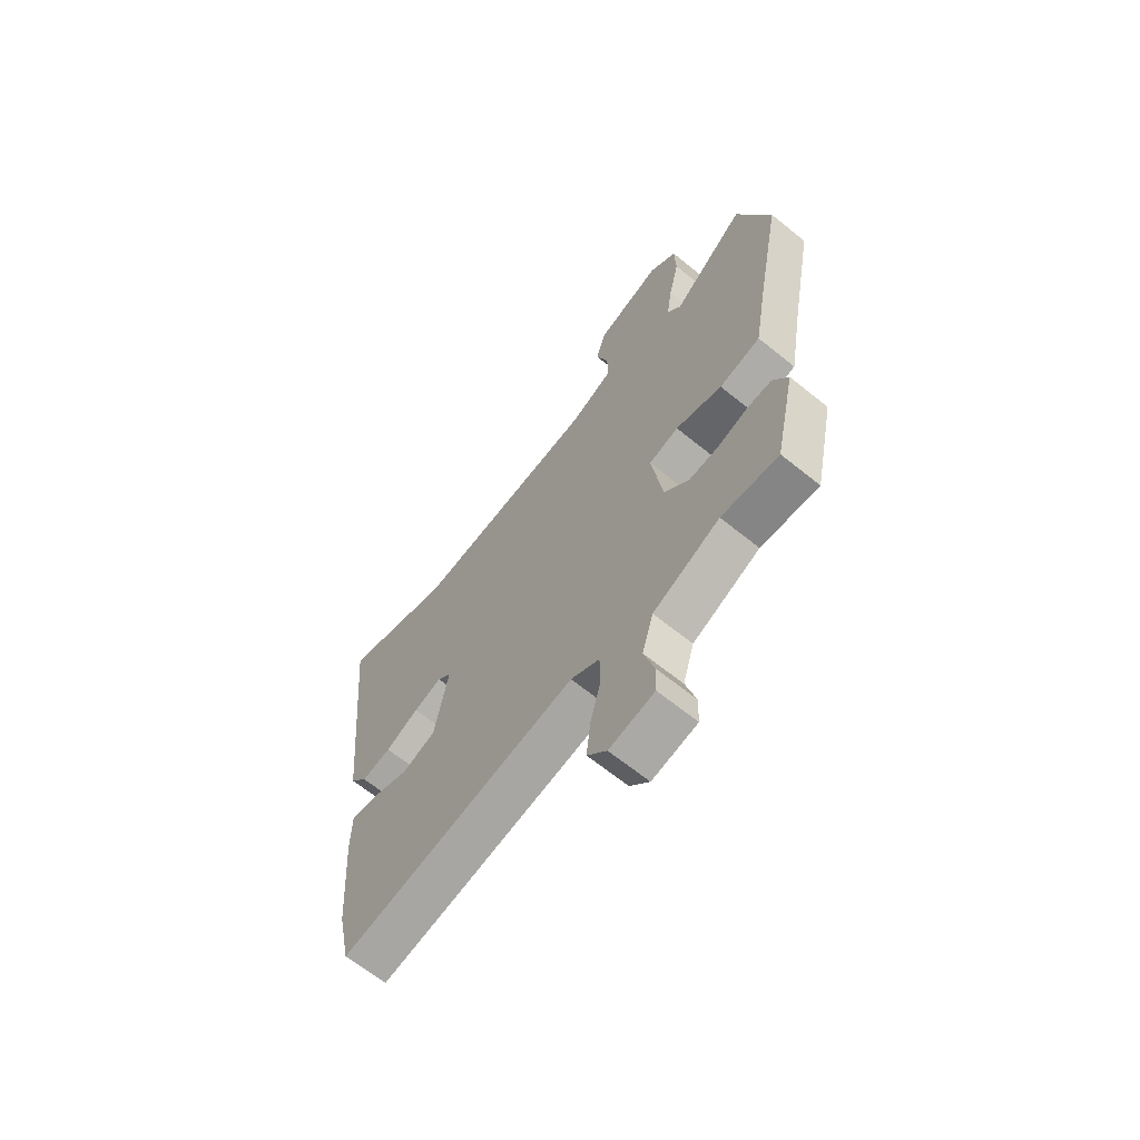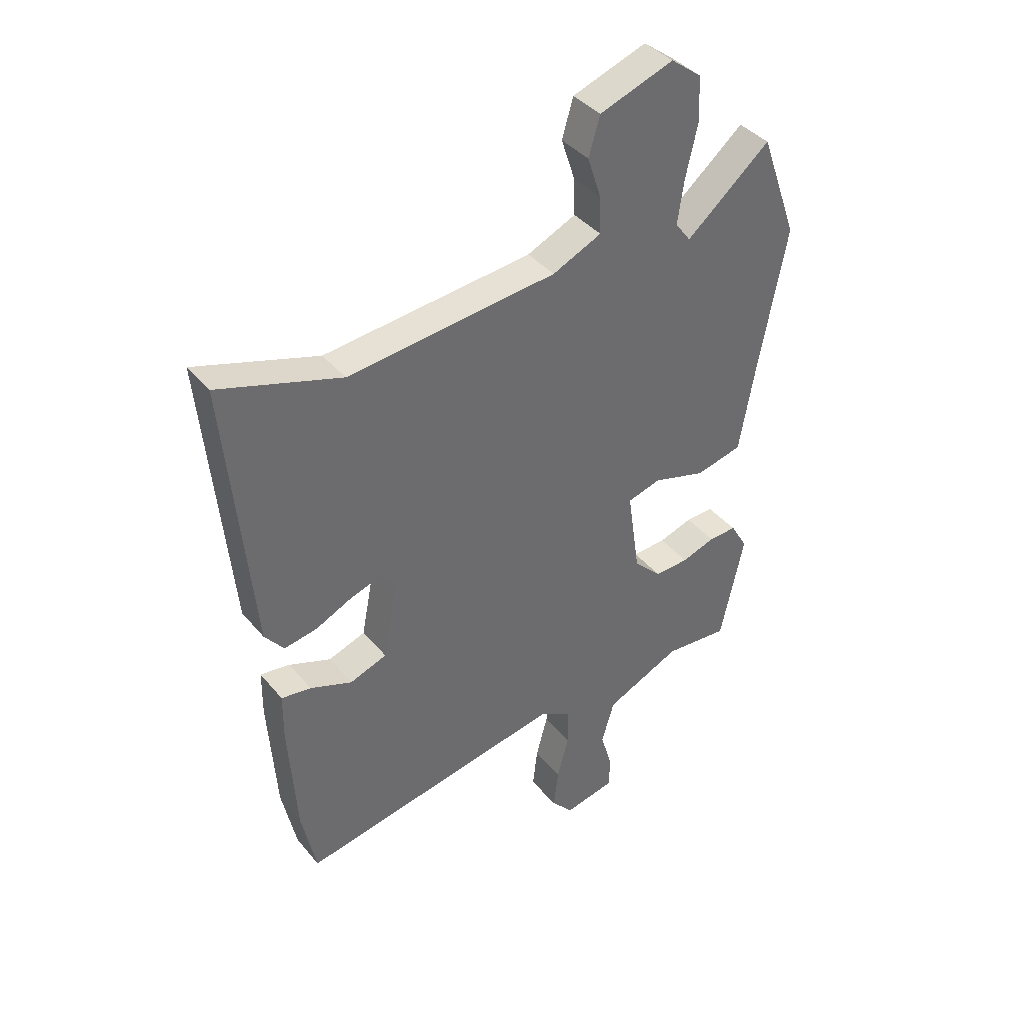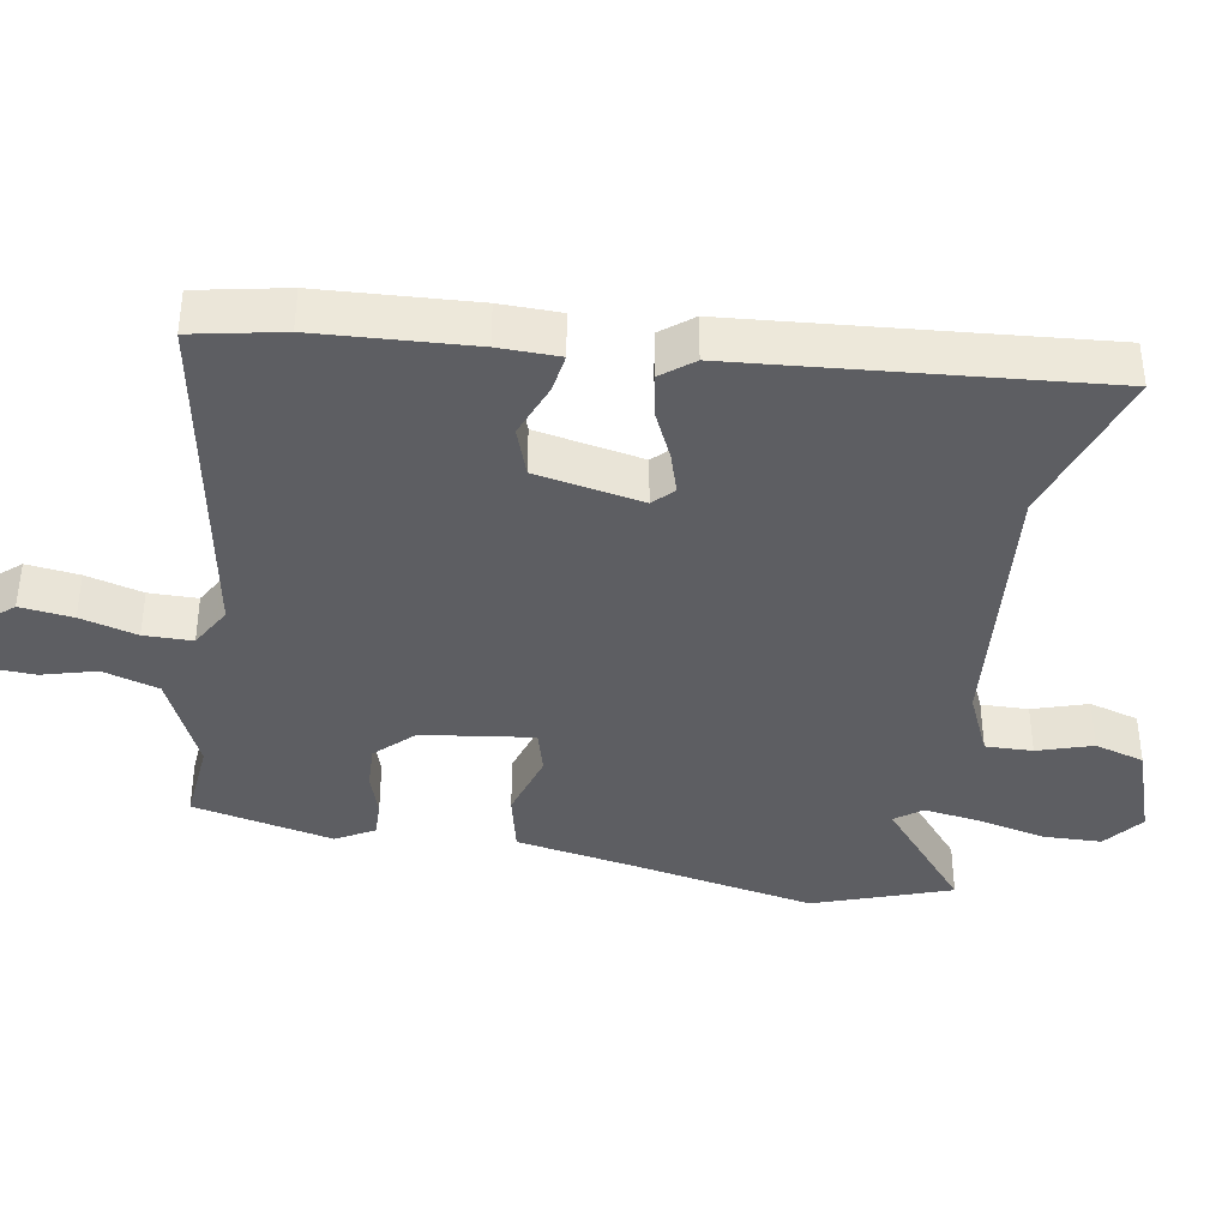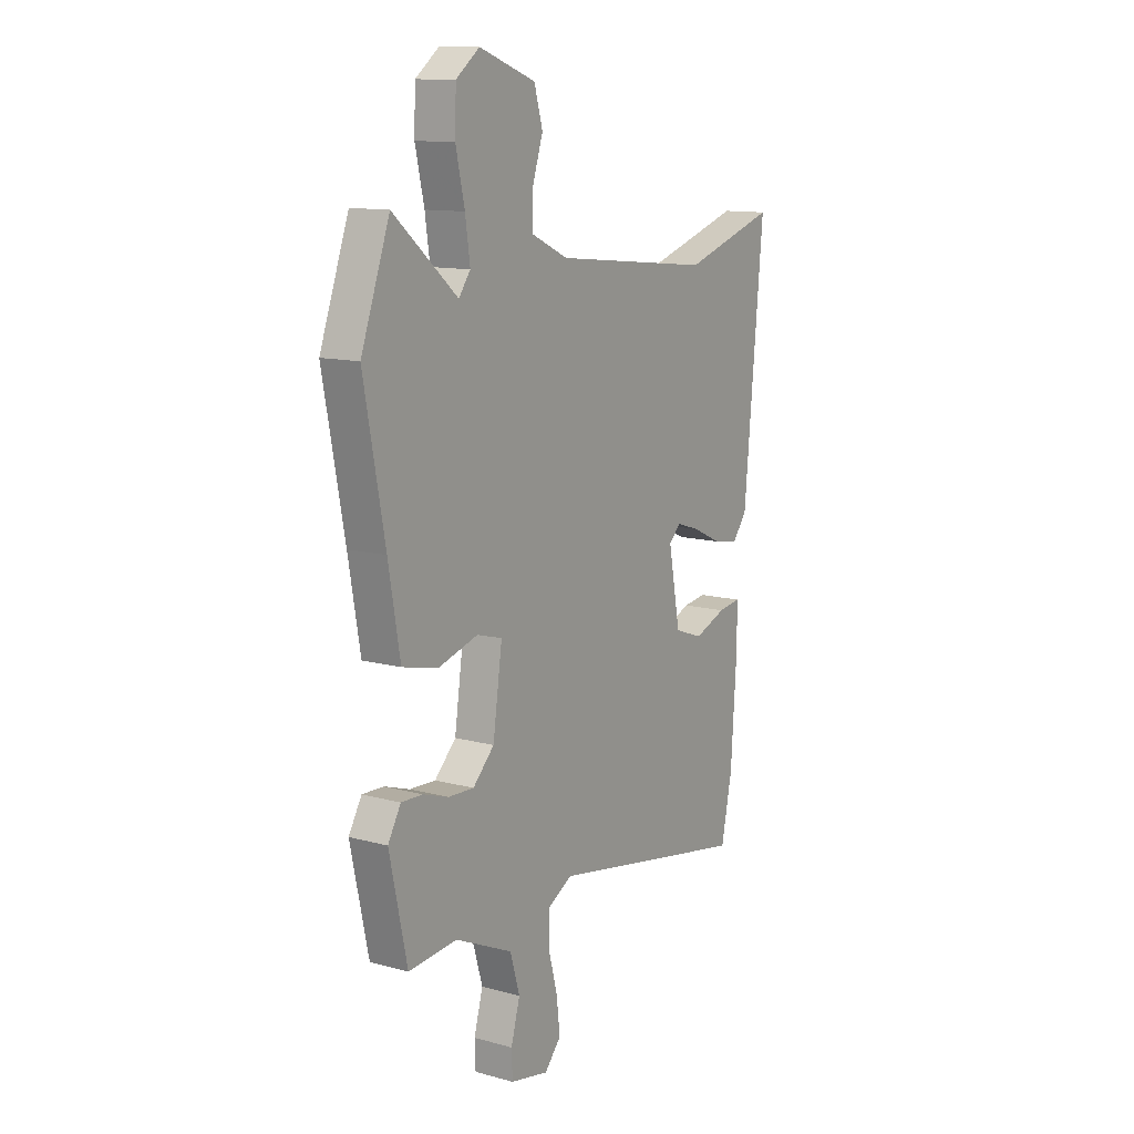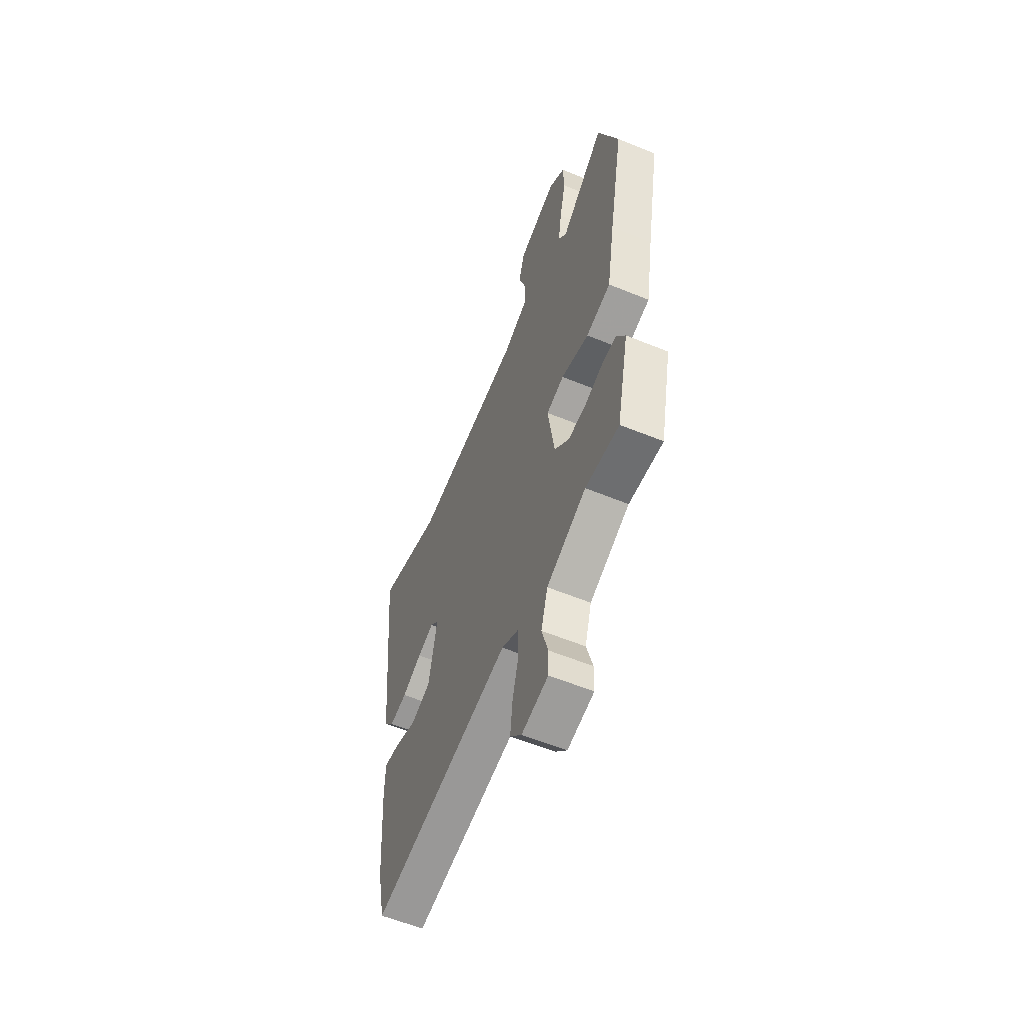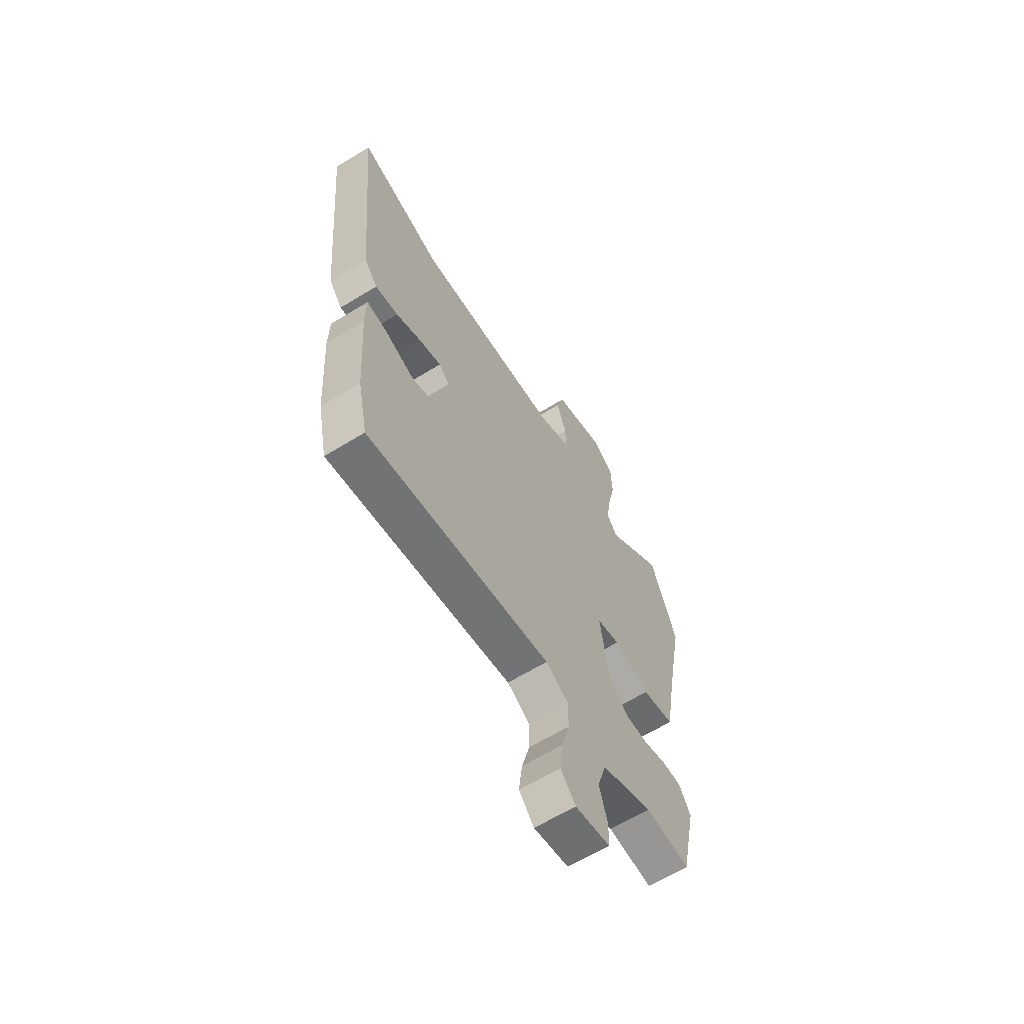
<metadata>
{"format":"obj","ext":"obj","renderer":"f3d","projection":"perspective","resolution":1024,"background":"white","views":[{"elev":-65.8,"azim":50.9,"up":"+Z"},{"elev":39.4,"azim":-35.2,"up":"+Z"},{"elev":-38.6,"azim":-100.2,"up":"+Y"},{"elev":12.2,"azim":122.7,"up":"+Z"},{"elev":-58.7,"azim":67.1,"up":"+Z"},{"elev":-64.3,"azim":-58.4,"up":"+Z"}]}
</metadata>
<code>
v -0.484 0.07 -0.576
v -0.511 0.07 -0.447
v -0.526 0.07 -0.224
v -0.525 0.07 -0.137
v -0.469 0.07 -0.145
v -0.39 0.07 -0.175
v -0.32 0.07 -0.15
v -0.291 0.07 0.004
v -0.32 0.07 0.032
v -0.379 0.07 0.013
v -0.449 0.07 -0.02
v -0.511 0.07 -0.031
v -0.547 0.07 0.014
v -0.595 0.07 0.53
v -0.365 0.07 0.457
v 0.028 0.07 0.497
v 0.12 0.07 0.539
v 0.118 0.07 0.607
v 0.092 0.07 0.686
v 0.113 0.07 0.758
v 0.252 0.07 0.807
v 0.31 0.07 0.763
v 0.313 0.07 0.678
v 0.291 0.07 0.581
v 0.279 0.07 0.499
v 0.308 0.07 0.46
v 0.466 0.07 0.593
v 0.537 0.07 0.396
v 0.485 0.07 0.122
v 0.456 0.07 -0.044
v 0.368 0.07 -0.065
v 0.269 0.07 -0.036
v 0.206 0.07 -0.054
v 0.229 0.07 -0.214
v 0.282 0.07 -0.267
v 0.346 0.07 -0.264
v 0.409 0.07 -0.243
v 0.462 0.07 -0.241
v 0.494 0.07 -0.296
v 0.45 0.07 -0.5
v 0.329 0.07 -0.49
v 0.187 0.07 -0.555
v 0.163 0.07 -0.636
v 0.185 0.07 -0.714
v 0.183 0.07 -0.772
v 0.088 0.07 -0.792
v 0.047 0.07 -0.746
v 0.056 0.07 -0.67
v 0.078 0.07 -0.588
v 0.077 0.07 -0.518
v 0.016 0.07 -0.484
v -0.484 0 -0.576
v -0.511 0 -0.447
v -0.526 0 -0.224
v -0.525 0 -0.137
v -0.469 0 -0.145
v -0.39 0 -0.175
v -0.32 0 -0.15
v -0.291 0 0.004
v -0.32 0 0.032
v -0.379 0 0.013
v -0.449 0 -0.02
v -0.511 0 -0.031
v -0.547 0 0.014
v -0.595 0 0.53
v -0.365 0 0.457
v 0.028 0 0.497
v 0.12 0 0.539
v 0.118 0 0.607
v 0.092 0 0.686
v 0.113 0 0.758
v 0.252 0 0.807
v 0.31 0 0.763
v 0.313 0 0.678
v 0.291 0 0.581
v 0.279 0 0.499
v 0.308 0 0.46
v 0.466 0 0.593
v 0.537 0 0.396
v 0.485 0 0.122
v 0.456 0 -0.044
v 0.368 0 -0.065
v 0.269 0 -0.036
v 0.206 0 -0.054
v 0.229 0 -0.214
v 0.282 0 -0.267
v 0.346 0 -0.264
v 0.409 0 -0.243
v 0.462 0 -0.241
v 0.494 0 -0.296
v 0.45 0 -0.5
v 0.329 0 -0.49
v 0.187 0 -0.555
v 0.163 0 -0.636
v 0.185 0 -0.714
v 0.183 0 -0.772
v 0.088 0 -0.792
v 0.047 0 -0.746
v 0.056 0 -0.67
v 0.078 0 -0.588
v 0.077 0 -0.518
v 0.016 0 -0.484
f 47 48 49
f 46 47 49
f 45 46 49
f 44 45 49
f 43 44 49
f 42 43 49 50
f 41 42 50 51
f 39 40 41
f 38 39 41
f 37 38 41
f 36 37 41
f 35 36 41 51
f 29 30 31 32
f 29 32 33
f 28 29 33
f 27 28 33
f 26 27 33
f 25 26 33
f 22 23 24
f 21 22 24
f 20 21 24
f 19 20 24
f 18 19 24
f 17 18 24 25
f 16 17 25 33
f 13 14 15
f 12 13 15
f 11 12 15
f 10 11 15
f 9 10 15 16
f 16 33 34
f 9 16 34
f 8 9 34
f 4 5 6
f 3 4 6
f 2 3 6
f 1 2 6
f 51 1 6
f 51 6 7
f 34 35 51
f 8 34 51
f 7 8 51
f 100 99 98
f 100 98 97
f 100 97 96
f 100 96 95
f 100 95 94
f 101 100 94 93
f 102 101 93 92
f 92 91 90
f 92 90 89
f 92 89 88
f 92 88 87
f 102 92 87 86
f 83 82 81 80
f 84 83 80
f 84 80 79
f 84 79 78
f 84 78 77
f 84 77 76
f 75 74 73
f 75 73 72
f 75 72 71
f 75 71 70
f 75 70 69
f 76 75 69 68
f 84 76 68 67
f 66 65 64
f 66 64 63
f 66 63 62
f 66 62 61
f 67 66 61 60
f 85 84 67
f 85 67 60
f 85 60 59
f 57 56 55
f 57 55 54
f 57 54 53
f 57 53 52
f 57 52 102
f 58 57 102
f 102 86 85
f 102 85 59
f 102 59 58
f 1 52 53 2
f 2 53 54 3
f 3 54 55 4
f 4 55 56 5
f 5 56 57 6
f 6 57 58 7
f 7 58 59 8
f 8 59 60 9
f 9 60 61 10
f 10 61 62 11
f 11 62 63 12
f 12 63 64 13
f 13 64 65 14
f 14 65 66 15
f 15 66 67 16
f 16 67 68 17
f 17 68 69 18
f 18 69 70 19
f 19 70 71 20
f 20 71 72 21
f 21 72 73 22
f 22 73 74 23
f 23 74 75 24
f 24 75 76 25
f 25 76 77 26
f 26 77 78 27
f 27 78 79 28
f 28 79 80 29
f 29 80 81 30
f 30 81 82 31
f 31 82 83 32
f 32 83 84 33
f 33 84 85 34
f 34 85 86 35
f 35 86 87 36
f 36 87 88 37
f 37 88 89 38
f 38 89 90 39
f 39 90 91 40
f 40 91 92 41
f 41 92 93 42
f 42 93 94 43
f 43 94 95 44
f 44 95 96 45
f 45 96 97 46
f 46 97 98 47
f 47 98 99 48
f 48 99 100 49
f 49 100 101 50
f 50 101 102 51
f 51 102 52 1

</code>
